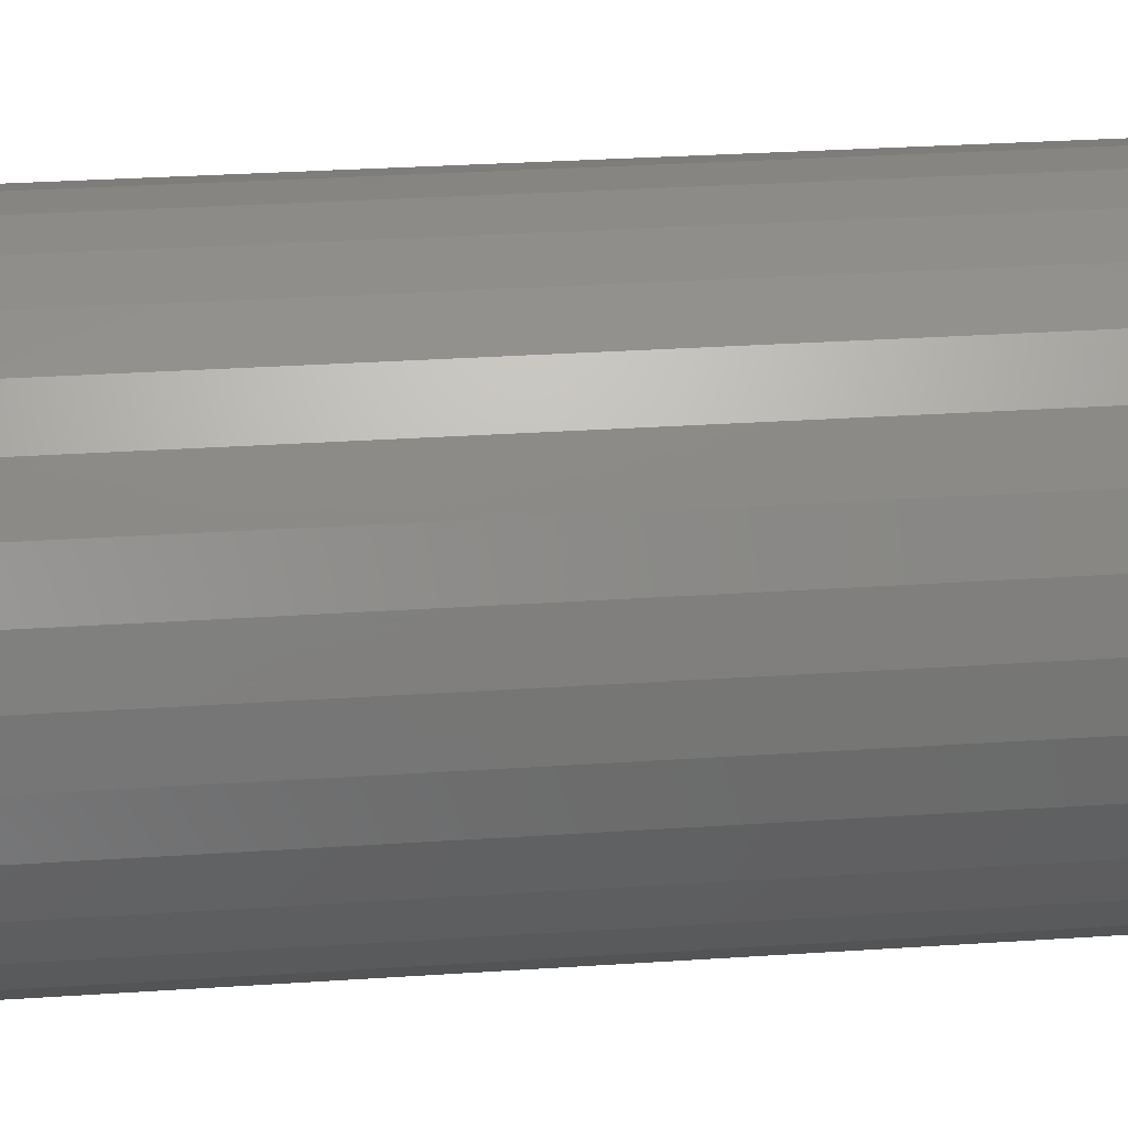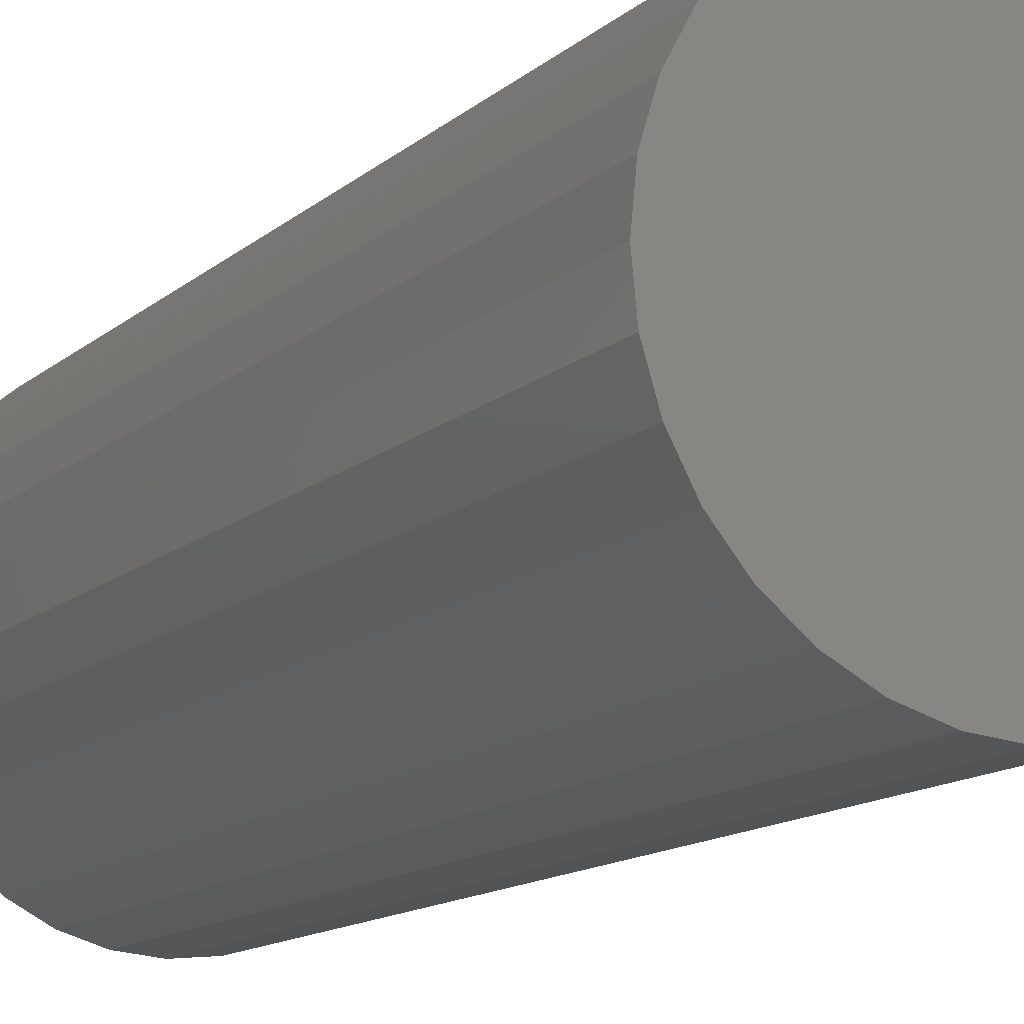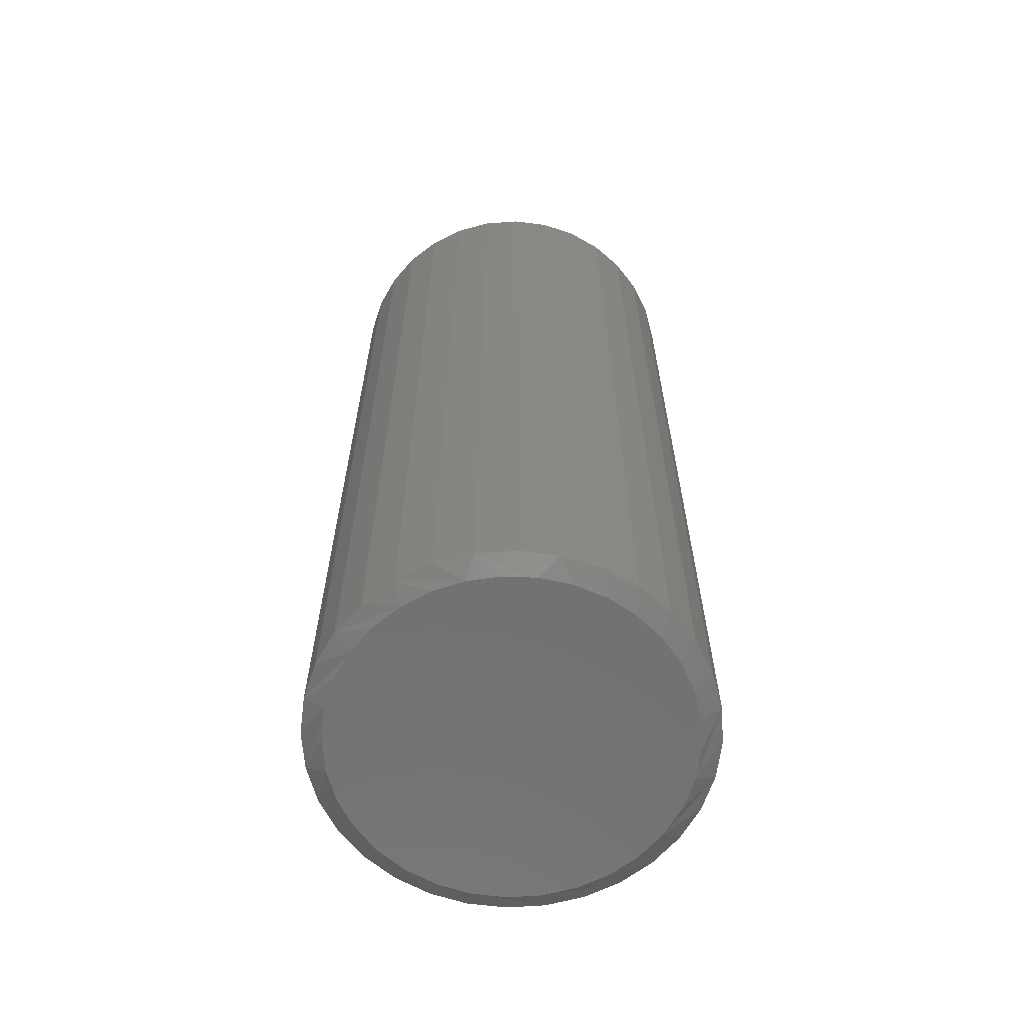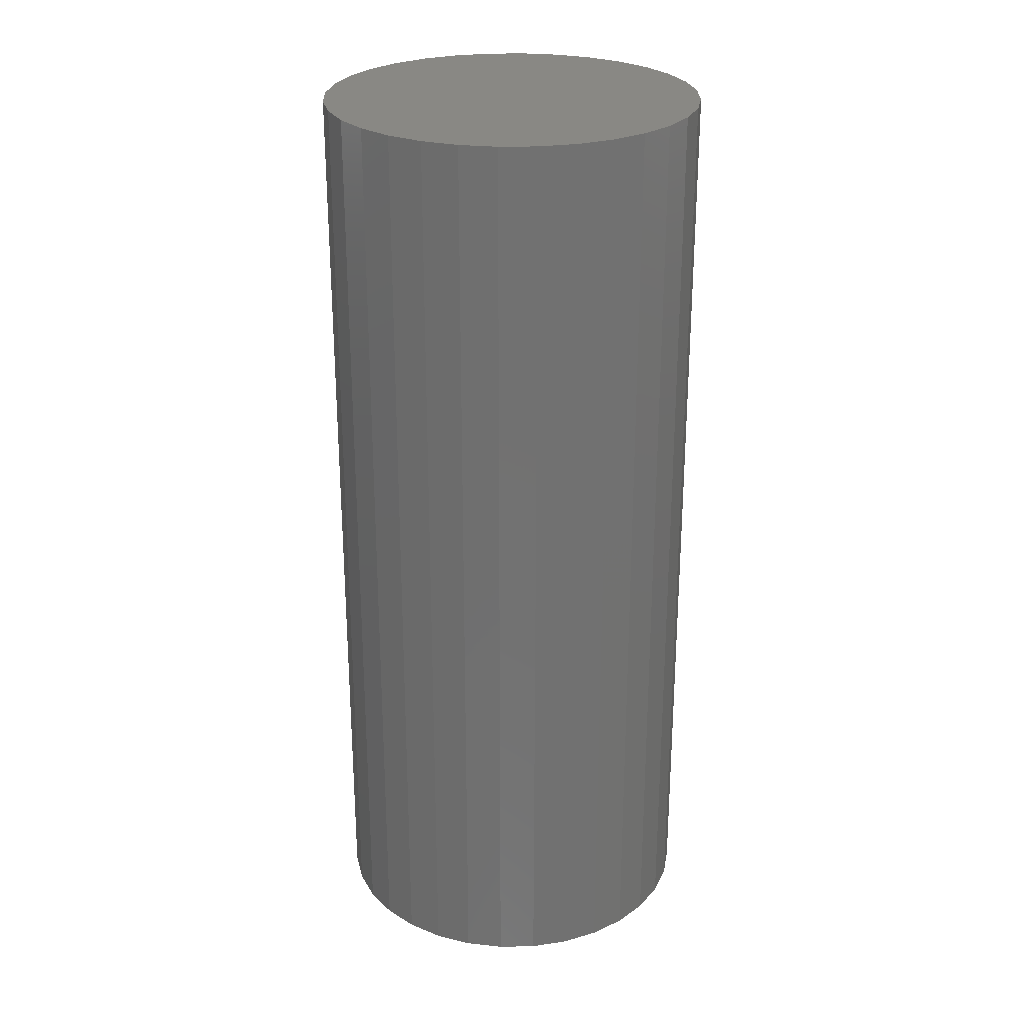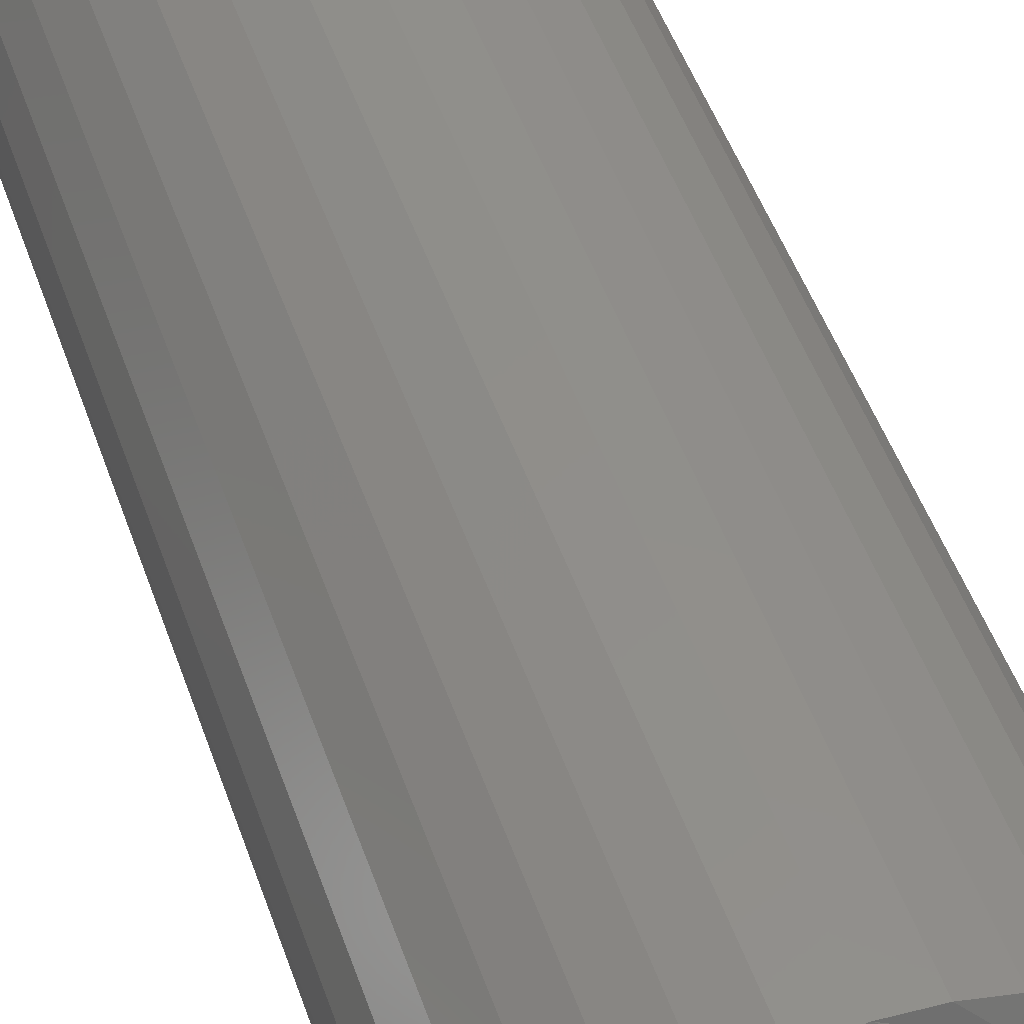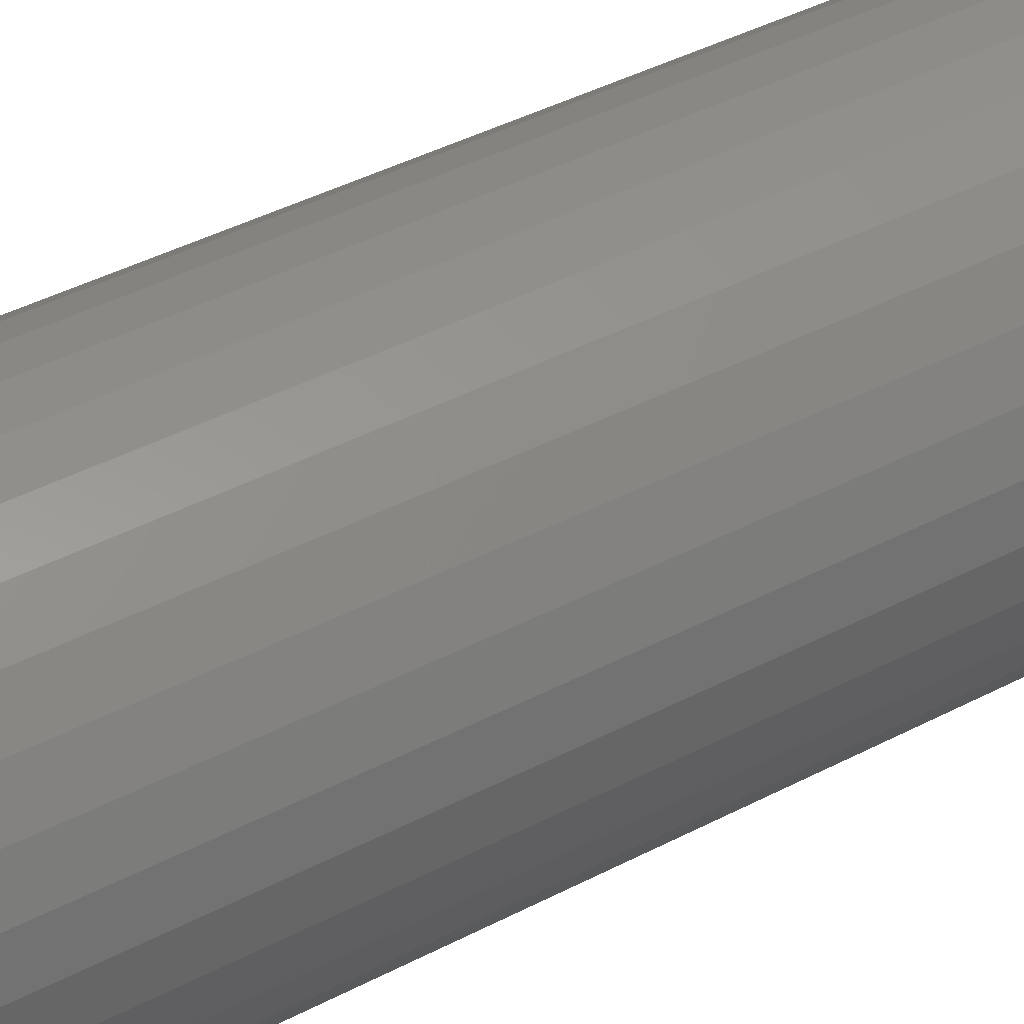
<metadata>
{"format":"stl","ext":"stl","renderer":"f3d","projection":"perspective","resolution":1024,"background":"white","views":[{"elev":27.3,"azim":83.9,"up":"+Z"},{"elev":-12.4,"azim":152.6,"up":"+Z"},{"elev":-63.7,"azim":167.2,"up":"+Y"},{"elev":26.5,"azim":-176.1,"up":"+Y"},{"elev":50.2,"azim":-19.0,"up":"+Z"},{"elev":44.6,"azim":59.0,"up":"+Z"}]}
</metadata>
<code>
# stl→obj: 97 verts, 190 faces
v -0.02002 -0.75 0.137
v 0.03318 -0.75 0.137
v 0.006579 -0.75 0.1396
v -0.0456 -0.75 0.1293
v 0.05876 -0.75 0.1293
v 0.06735 -0.75 -0.1188
v -0.03074 -0.75 -0.1279
v 0.04389 -0.75 -0.1279
v -0.006003 -0.75 -0.1325
v 0.01916 -0.75 -0.1325
v 0.08233 -0.75 0.1167
v -0.06917 -0.75 0.1167
v 0.103 -0.75 0.0997
v -0.08983 -0.75 0.0997
v 0.1199 -0.75 0.07904
v -0.1068 -0.75 0.07904
v 0.1325 -0.75 0.05547
v -0.1194 -0.75 0.05547
v 0.1403 -0.75 0.02989
v -0.1271 -0.75 0.02989
v 0.1429 -0.75 0.003289
v -0.1298 -0.75 0.00329
v 0.1406 -0.75 -0.02176
v -0.1274 -0.75 -0.02176
v 0.1337 -0.75 -0.04597
v -0.1206 -0.75 -0.04596
v 0.1225 -0.75 -0.06849
v -0.1093 -0.75 -0.06849
v 0.1073 -0.75 -0.08857
v -0.09418 -0.75 -0.08857
v 0.08875 -0.75 -0.1055
v -0.07559 -0.75 -0.1055
v -0.0542 -0.75 -0.1188
v 0.1586 6.395e-17 0.003289
v 0.1586 -0.7422 0.003289
v 0.1556 6.214e-17 -0.02636
v 0.1556 -0.7422 -0.02636
v 0.147 6.008e-17 -0.05487
v 0.147 -0.7422 -0.05487
v 0.1329 5.784e-17 -0.08114
v 0.1329 -0.7422 -0.08114
v 0.114 5.551e-17 -0.1042
v 0.114 -0.7422 -0.1042
v 0.09101 5.318e-17 -0.1231
v 0.09101 -0.7422 -0.1231
v 0.06474 5.095e-17 -0.1371
v 0.06474 -0.7422 -0.1371
v 0.03623 4.888e-17 -0.1458
v 0.03623 -0.7422 -0.1458
v 0.006579 4.707e-17 -0.1487
v 0.006579 -0.7422 -0.1487
v -0.02307 4.559e-17 -0.1458
v -0.02307 -0.7422 -0.1458
v -0.05158 4.449e-17 -0.1371
v -0.05158 -0.7422 -0.1371
v -0.07785 4.381e-17 -0.1231
v -0.07785 -0.7422 -0.1231
v -0.1009 4.358e-17 -0.1042
v -0.1009 -0.7422 -0.1042
v -0.1198 4.381e-17 -0.08114
v -0.1198 -0.7422 -0.08114
v -0.1338 4.449e-17 -0.05487
v -0.1338 -0.7422 -0.05487
v -0.1425 4.559e-17 -0.02636
v -0.1425 -0.7422 -0.02636
v -0.1454 4.707e-17 0.003289
v -0.1454 -0.7422 0.003289
v -0.1425 4.888e-17 0.03294
v -0.1425 -0.7422 0.03294
v -0.1338 5.095e-17 0.06145
v -0.1338 -0.7422 0.06145
v -0.1198 5.318e-17 0.08772
v -0.1198 -0.7422 0.08772
v -0.1009 5.551e-17 0.1108
v -0.1009 -0.7422 0.1108
v -0.07785 5.784e-17 0.1297
v -0.07785 -0.7422 0.1297
v -0.05158 6.008e-17 0.1437
v -0.05158 -0.7422 0.1437
v -0.02307 6.214e-17 0.1523
v -0.02307 -0.7422 0.1523
v 0.006579 6.395e-17 0.1553
v 0.006579 -0.7422 0.1553
v 0.03623 6.543e-17 0.1523
v 0.03623 -0.7422 0.1523
v 0.06474 6.653e-17 0.1437
v 0.06474 -0.7422 0.1437
v 0.09101 6.721e-17 0.1297
v 0.09101 -0.7422 0.1297
v 0.114 6.744e-17 0.1108
v 0.114 -0.7422 0.1108
v 0.1329 6.721e-17 0.08772
v 0.1329 -0.7422 0.08772
v 0.147 6.653e-17 0.06145
v 0.147 -0.7422 0.06145
v 0.1556 6.543e-17 0.03294
v 0.1556 -0.7422 0.03294
f 1 2 3
f 2 1 4
f 2 4 5
f 6 7 8
f 8 7 9
f 8 9 10
f 5 4 11
f 11 4 12
f 11 12 13
f 13 12 14
f 13 14 15
f 15 14 16
f 15 16 17
f 17 16 18
f 17 18 19
f 19 18 20
f 19 20 21
f 21 20 22
f 21 22 23
f 23 22 24
f 23 24 25
f 25 24 26
f 25 26 27
f 27 26 28
f 27 28 29
f 29 28 30
f 29 30 31
f 31 30 32
f 31 32 6
f 6 32 33
f 6 33 7
f 34 35 36
f 36 35 37
f 36 37 38
f 38 37 39
f 38 39 40
f 40 39 41
f 40 41 42
f 42 41 43
f 42 43 44
f 44 43 45
f 44 45 46
f 46 45 47
f 46 47 48
f 48 47 49
f 48 49 50
f 50 49 51
f 50 51 52
f 52 51 53
f 52 53 54
f 54 53 55
f 54 55 56
f 56 55 57
f 56 57 58
f 58 57 59
f 58 59 60
f 60 59 61
f 60 61 62
f 62 61 63
f 62 63 64
f 64 63 65
f 64 65 66
f 66 65 67
f 66 67 68
f 68 67 69
f 68 69 70
f 70 69 71
f 70 71 72
f 72 71 73
f 72 73 74
f 74 73 75
f 74 75 76
f 76 75 77
f 76 77 78
f 78 77 79
f 78 79 80
f 80 79 81
f 80 81 82
f 82 81 83
f 82 83 84
f 84 83 85
f 84 85 86
f 86 85 87
f 86 87 88
f 88 87 89
f 88 89 90
f 90 89 91
f 90 91 92
f 92 91 93
f 92 93 94
f 94 93 95
f 94 95 96
f 96 95 97
f 96 97 34
f 34 97 35
f 18 71 69
f 17 19 95
f 17 95 93
f 17 93 91
f 15 17 91
f 13 15 91
f 13 91 89
f 13 89 87
f 11 13 87
f 5 11 87
f 5 87 85
f 5 85 83
f 2 5 83
f 3 2 83
f 3 83 81
f 3 81 79
f 1 3 79
f 4 1 79
f 4 79 77
f 4 77 75
f 12 4 75
f 14 12 75
f 14 75 73
f 14 73 71
f 16 14 71
f 18 16 71
f 21 35 97
f 21 97 95
f 21 95 19
f 67 22 20
f 67 20 18
f 67 18 69
f 61 59 28
f 28 63 61
f 26 63 28
f 57 55 32
f 32 59 57
f 30 59 32
f 53 51 7
f 7 55 53
f 33 55 7
f 49 47 10
f 10 51 49
f 9 51 10
f 45 43 6
f 6 47 45
f 8 47 6
f 41 39 29
f 29 43 41
f 31 43 29
f 25 39 37
f 27 39 25
f 26 24 63
f 30 28 59
f 33 32 55
f 9 7 51
f 8 10 47
f 31 6 43
f 27 29 39
f 22 67 65
f 22 65 63
f 22 63 24
f 35 21 23
f 35 23 25
f 35 25 37
f 82 84 80
f 78 80 84
f 86 78 84
f 48 52 46
f 50 52 48
f 52 54 46
f 46 54 56
f 46 56 44
f 44 56 58
f 44 58 42
f 42 58 60
f 42 60 40
f 40 60 62
f 40 62 38
f 38 62 64
f 38 64 36
f 36 64 66
f 36 66 34
f 34 66 68
f 34 68 96
f 96 68 70
f 96 70 94
f 94 70 72
f 94 72 92
f 92 72 74
f 92 74 90
f 90 74 76
f 90 76 88
f 88 76 78
f 88 78 86

</code>
